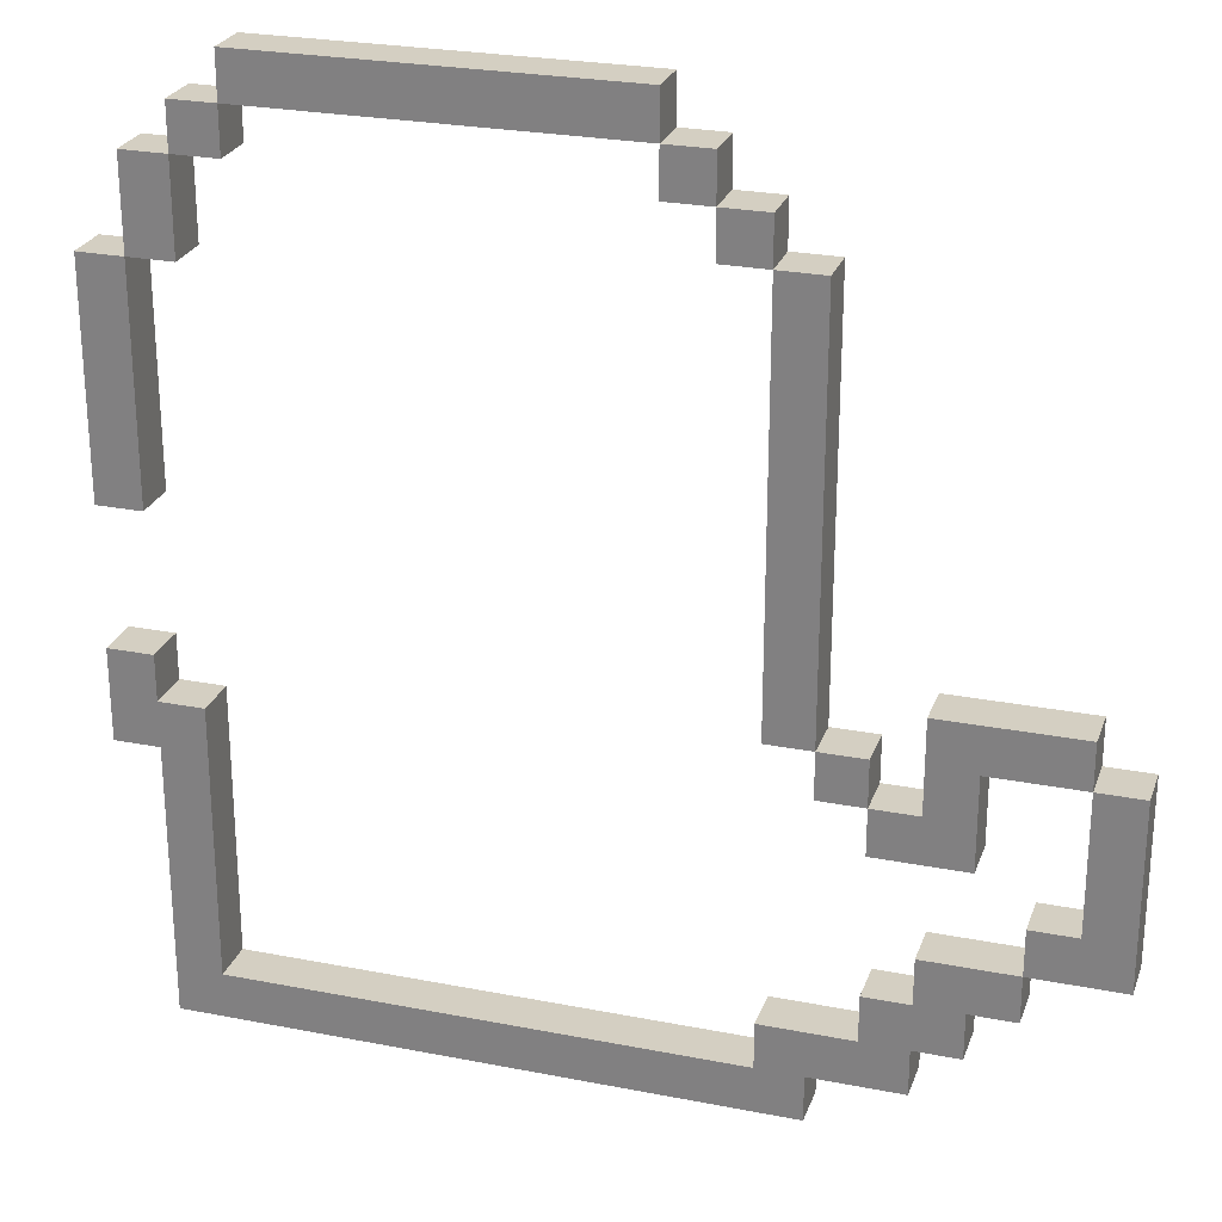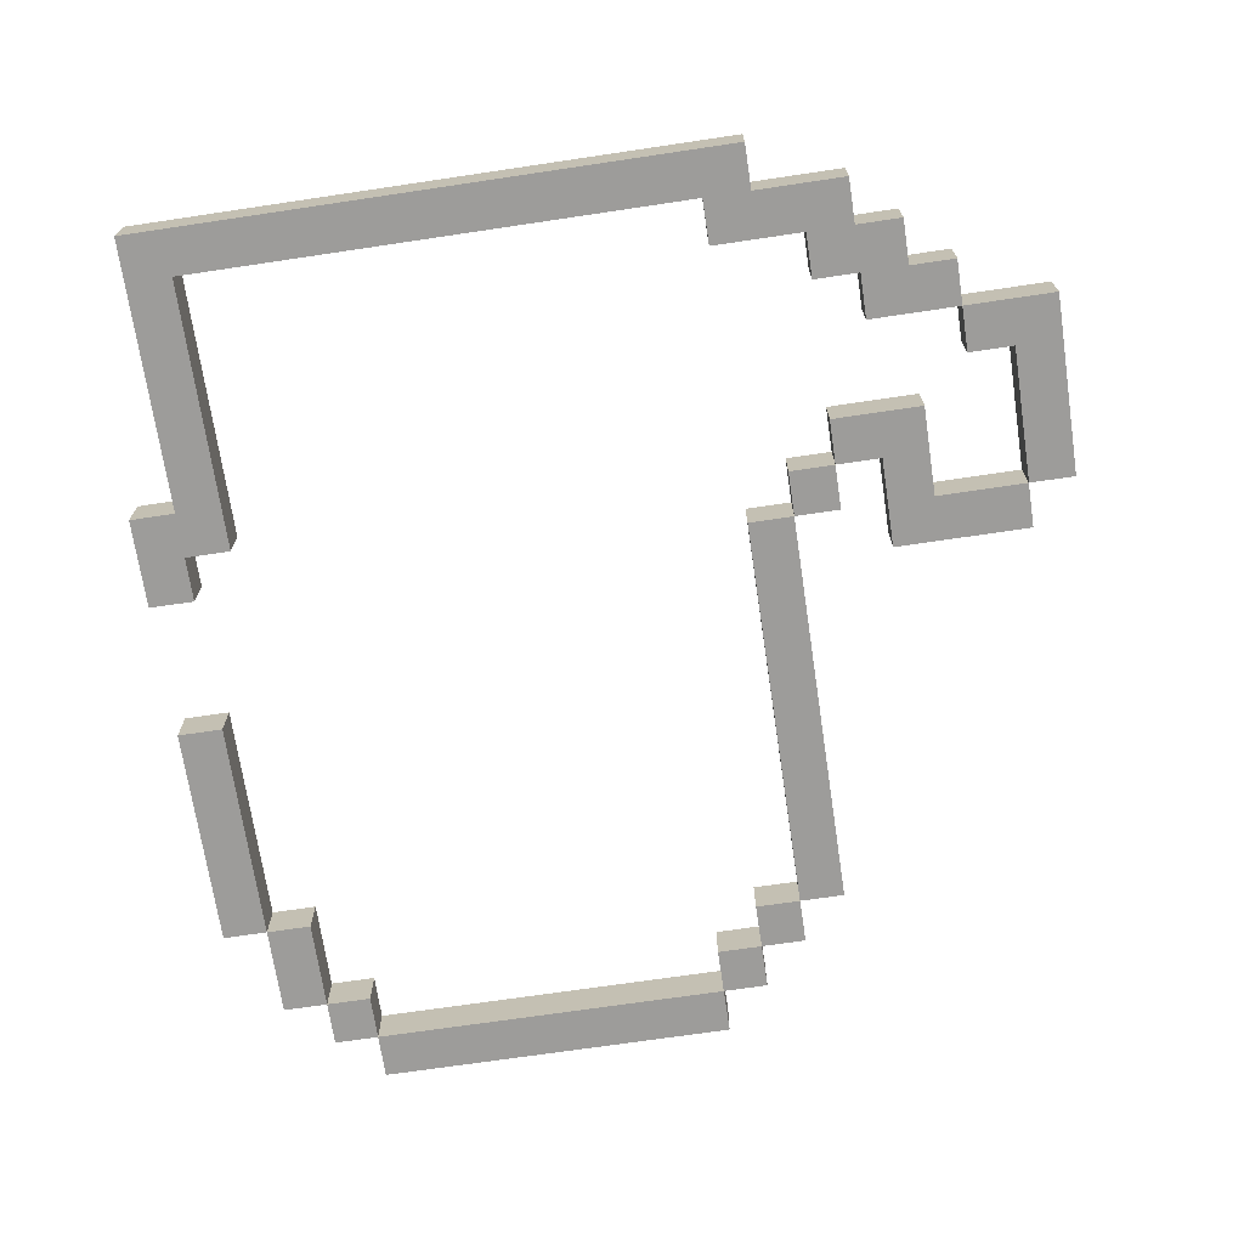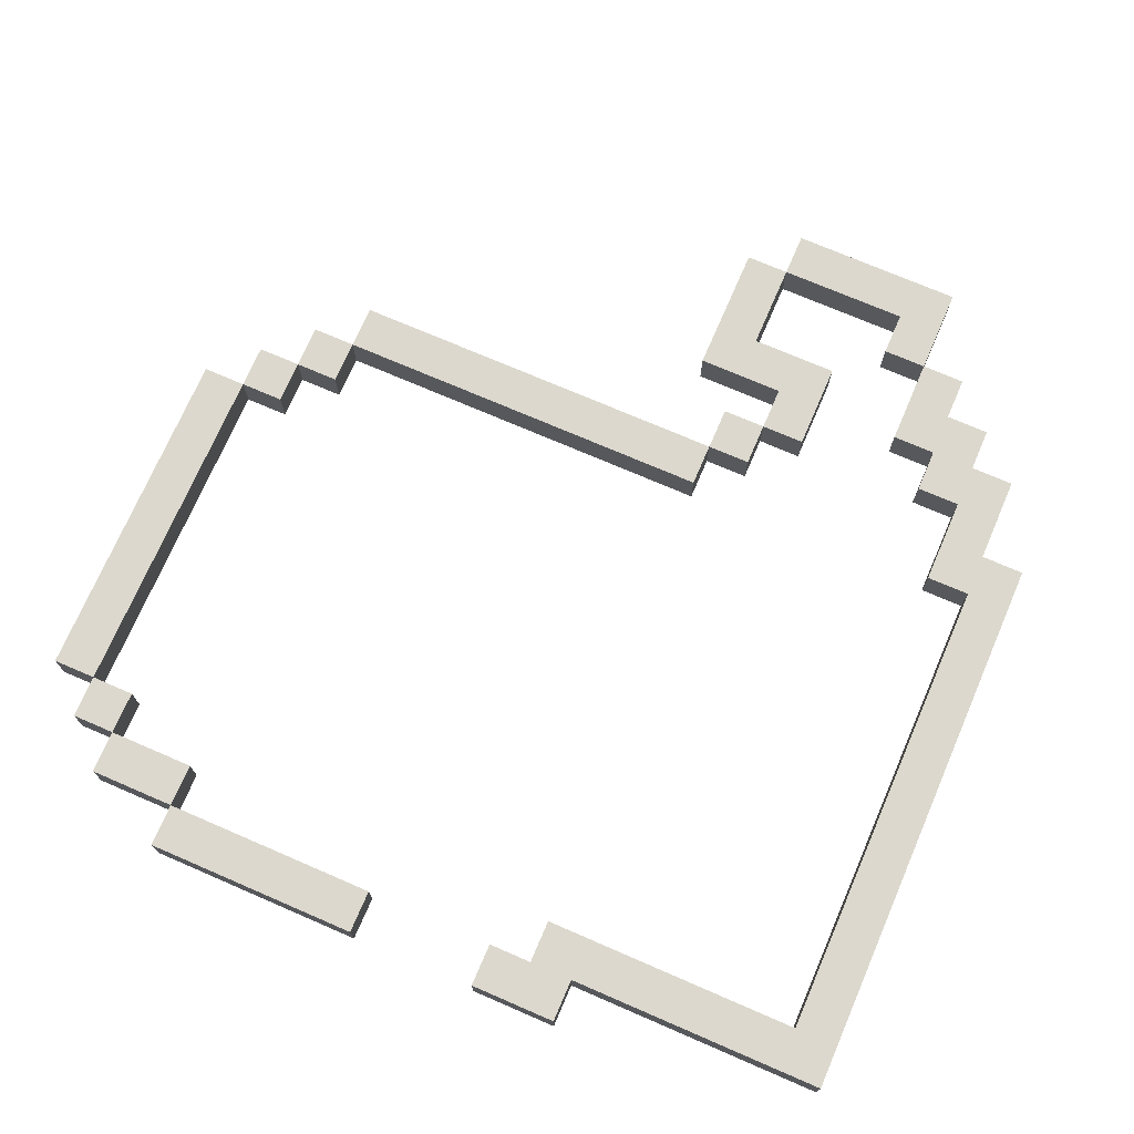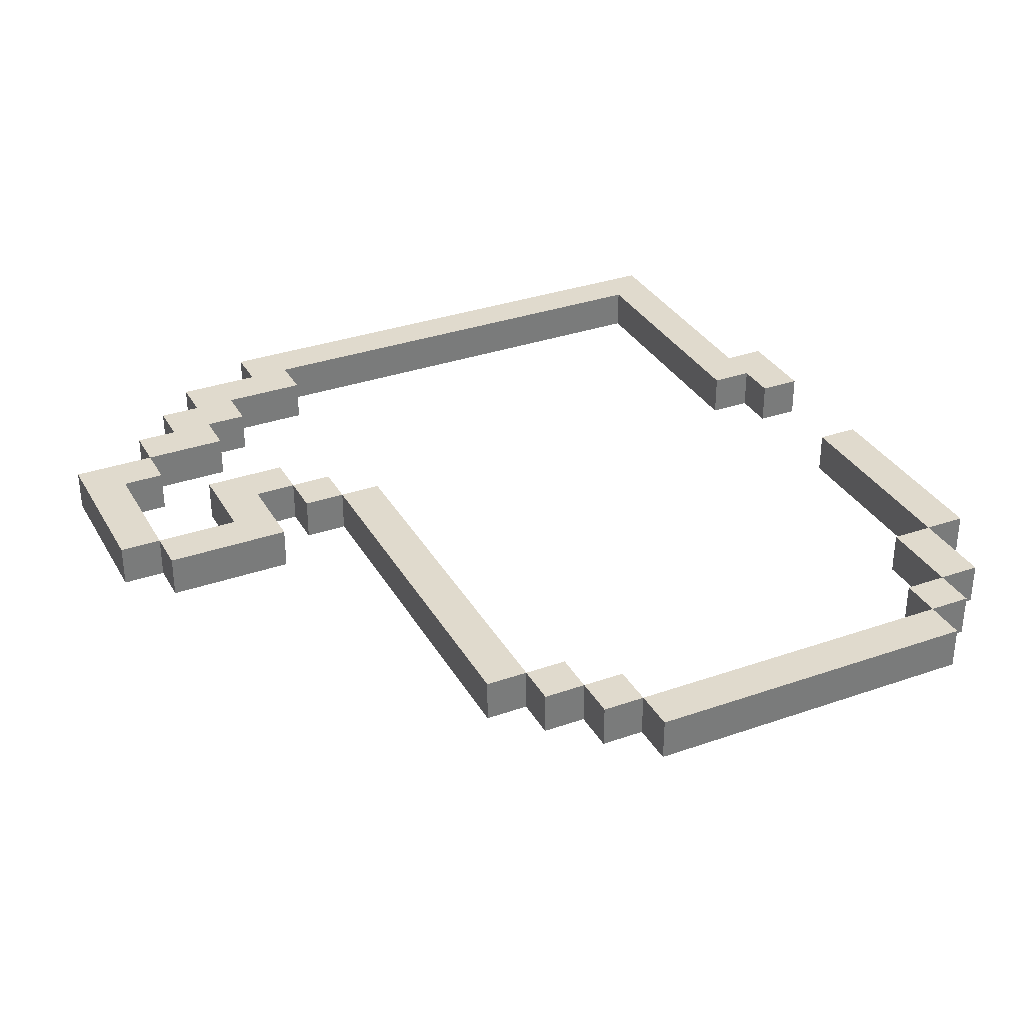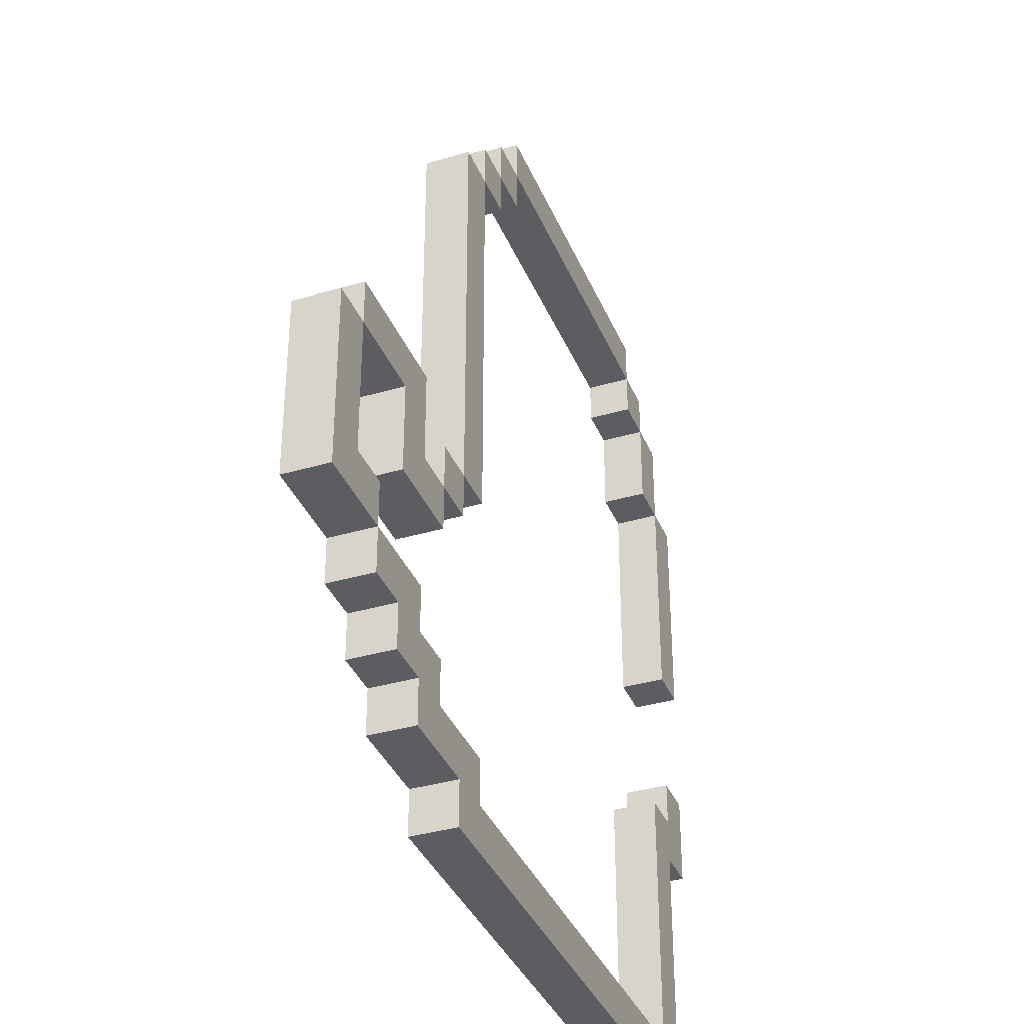
<metadata>
{"format":"obj","ext":"obj","renderer":"f3d","projection":"perspective","resolution":1024,"background":"white","views":[{"elev":25.7,"azim":17.4,"up":"+Y"},{"elev":-70.2,"azim":8.5,"up":"+Z"},{"elev":72.6,"azim":-66.6,"up":"+Z"},{"elev":33.1,"azim":154.3,"up":"+Z"},{"elev":-36.6,"azim":110.9,"up":"+Y"}]}
</metadata>
<code>
o
v -1 -0.6 -0.05
v -1 -0.6 -0.15
v -1 -0.4 -0.05
v -1 -0.4 -0.15
v -1 -0.1 -0.05
v -1 -0.1 -0.15
v -1 0.4 -0.05
v -1 0.4 -0.15
v -0.9 -1.2 -0.05
v -0.9 -1.2 -0.15
v -0.9 -0.6 -0.05
v -0.9 -0.6 -0.15
v -0.9 0.4 -0.05
v -0.9 0.4 -0.15
v -0.9 0.6 -0.05
v -0.9 0.6 -0.15
v -0.8 0.6 -0.05
v -0.8 0.6 -0.15
v -0.8 0.7 -0.05
v -0.8 0.7 -0.15
v -0.7 0.7 -0.05
v -0.7 0.7 -0.15
v -0.7 0.8 -0.05
v -0.7 0.8 -0.15
v 0.1 0.6 -0.05
v 0.1 0.6 -0.15
v 0.1 0.7 -0.05
v 0.1 0.7 -0.15
v 0.2 0.5 -0.05
v 0.2 0.5 -0.15
v 0.2 0.6 -0.05
v 0.2 0.6 -0.15
v 0.3 -1.1 -0.05
v 0.3 -1.1 -0.15
v 0.3 -1 -0.05
v 0.3 -1 -0.15
v 0.3 -0.4 -0.05
v 0.3 -0.4 -0.15
v 0.3 0.5 -0.05
v 0.3 0.5 -0.15
v 0.4 -0.5 -0.05
v 0.4 -0.5 -0.15
v 0.4 -0.4 -0.05
v 0.4 -0.4 -0.15
v 0.5 -1 -0.05
v 0.5 -1 -0.15
v 0.5 -0.9 -0.05
v 0.5 -0.9 -0.15
v 0.5 -0.6 -0.05
v 0.5 -0.6 -0.15
v 0.5 -0.5 -0.05
v 0.5 -0.5 -0.15
v 0.6 -0.9 -0.05
v 0.6 -0.9 -0.15
v 0.6 -0.8 -0.05
v 0.6 -0.8 -0.15
v 0.6 -0.5 -0.05
v 0.6 -0.5 -0.15
v 0.6 -0.3 -0.05
v 0.6 -0.3 -0.15
v 0.8 -0.8 -0.05
v 0.8 -0.8 -0.15
v 0.8 -0.7 -0.05
v 0.8 -0.7 -0.15
v 0.9 -0.7 -0.05
v 0.9 -0.7 -0.15
v 0.9 -0.4 -0.05
v 0.9 -0.4 -0.15
v -0.9 -0.5 -0.05
v -0.9 -0.5 -0.15
v -0.9 -0.4 -0.05
v -0.9 -0.4 -0.15
v -0.9 -0.1 -0.05
v -0.9 -0.1 -0.15
v -0.9 0.4 -0.05
v -0.9 0.4 -0.15
v -0.8 -1.1 -0.05
v -0.8 -1.1 -0.15
v -0.8 -0.5 -0.05
v -0.8 -0.5 -0.15
v -0.8 0.4 -0.05
v -0.8 0.4 -0.15
v -0.8 0.6 -0.05
v -0.8 0.6 -0.15
v -0.7 0.6 -0.05
v -0.7 0.6 -0.15
v -0.7 0.7 -0.05
v -0.7 0.7 -0.15
v 0.1 0.7 -0.05
v 0.1 0.7 -0.15
v 0.1 0.8 -0.05
v 0.1 0.8 -0.15
v 0.2 0.6 -0.05
v 0.2 0.6 -0.15
v 0.2 0.7 -0.05
v 0.2 0.7 -0.15
v 0.3 0.5 -0.05
v 0.3 0.5 -0.15
v 0.3 0.6 -0.05
v 0.3 0.6 -0.15
v 0.4 -1.2 -0.05
v 0.4 -1.2 -0.15
v 0.4 -1.1 -0.05
v 0.4 -1.1 -0.15
v 0.4 -0.4 -0.05
v 0.4 -0.4 -0.15
v 0.4 0.5 -0.05
v 0.4 0.5 -0.15
v 0.5 -0.5 -0.05
v 0.5 -0.5 -0.15
v 0.5 -0.4 -0.05
v 0.5 -0.4 -0.15
v 0.6 -1.1 -0.05
v 0.6 -1.1 -0.15
v 0.6 -1 -0.05
v 0.6 -1 -0.15
v 0.7 -1 -0.05
v 0.7 -1 -0.15
v 0.7 -0.9 -0.05
v 0.7 -0.9 -0.15
v 0.7 -0.6 -0.05
v 0.7 -0.6 -0.15
v 0.7 -0.4 -0.05
v 0.7 -0.4 -0.15
v 0.8 -0.9 -0.05
v 0.8 -0.9 -0.15
v 0.8 -0.8 -0.05
v 0.8 -0.8 -0.15
v 0.9 -0.4 -0.05
v 0.9 -0.4 -0.15
v 0.9 -0.3 -0.05
v 0.9 -0.3 -0.15
v 1 -0.8 -0.05
v 1 -0.8 -0.15
v 1 -0.4 -0.05
v 1 -0.4 -0.15
v -1 -0.6 -0.05
v -1 -0.4 -0.05
v -1 -0.1 -0.05
v -1 0.4 -0.05
v -0.9 -1.2 -0.05
v -0.9 -0.6 -0.05
v -0.9 -0.5 -0.05
v -0.9 -0.4 -0.05
v -0.9 -0.1 -0.05
v -0.9 0.4 -0.05
v -0.9 0.6 -0.05
v -0.8 -1.1 -0.05
v -0.8 -0.5 -0.05
v -0.8 0.4 -0.05
v -0.8 0.6 -0.05
v -0.8 0.7 -0.05
v -0.7 0.6 -0.05
v -0.7 0.7 -0.05
v -0.7 0.8 -0.05
v 0.1 0.6 -0.05
v 0.1 0.7 -0.05
v 0.1 0.8 -0.05
v 0.2 0.5 -0.05
v 0.2 0.6 -0.05
v 0.2 0.7 -0.05
v 0.3 -1.1 -0.05
v 0.3 -1 -0.05
v 0.3 -0.4 -0.05
v 0.3 0.5 -0.05
v 0.3 0.6 -0.05
v 0.4 -1.2 -0.05
v 0.4 -1.1 -0.05
v 0.4 -0.5 -0.05
v 0.4 -0.4 -0.05
v 0.4 0.5 -0.05
v 0.5 -1 -0.05
v 0.5 -0.9 -0.05
v 0.5 -0.6 -0.05
v 0.5 -0.5 -0.05
v 0.5 -0.4 -0.05
v 0.6 -1.1 -0.05
v 0.6 -1 -0.05
v 0.6 -0.9 -0.05
v 0.6 -0.8 -0.05
v 0.6 -0.5 -0.05
v 0.6 -0.3 -0.05
v 0.7 -1 -0.05
v 0.7 -0.9 -0.05
v 0.7 -0.6 -0.05
v 0.7 -0.4 -0.05
v 0.8 -0.9 -0.05
v 0.8 -0.8 -0.05
v 0.8 -0.7 -0.05
v 0.9 -0.7 -0.05
v 0.9 -0.4 -0.05
v 0.9 -0.3 -0.05
v 1 -0.8 -0.05
v 1 -0.4 -0.05
v -1 -0.6 -0.15
v -1 -0.4 -0.15
v -1 -0.1 -0.15
v -1 0.4 -0.15
v -0.9 -1.2 -0.15
v -0.9 -0.6 -0.15
v -0.9 -0.5 -0.15
v -0.9 -0.4 -0.15
v -0.9 -0.1 -0.15
v -0.9 0.4 -0.15
v -0.9 0.6 -0.15
v -0.8 -1.1 -0.15
v -0.8 -0.5 -0.15
v -0.8 0.4 -0.15
v -0.8 0.6 -0.15
v -0.8 0.7 -0.15
v -0.7 0.6 -0.15
v -0.7 0.7 -0.15
v -0.7 0.8 -0.15
v 0.1 0.6 -0.15
v 0.1 0.7 -0.15
v 0.1 0.8 -0.15
v 0.2 0.5 -0.15
v 0.2 0.6 -0.15
v 0.2 0.7 -0.15
v 0.3 -1.1 -0.15
v 0.3 -1 -0.15
v 0.3 -0.4 -0.15
v 0.3 0.5 -0.15
v 0.3 0.6 -0.15
v 0.4 -1.2 -0.15
v 0.4 -1.1 -0.15
v 0.4 -0.5 -0.15
v 0.4 -0.4 -0.15
v 0.4 0.5 -0.15
v 0.5 -1 -0.15
v 0.5 -0.9 -0.15
v 0.5 -0.6 -0.15
v 0.5 -0.5 -0.15
v 0.5 -0.4 -0.15
v 0.6 -1.1 -0.15
v 0.6 -1 -0.15
v 0.6 -0.9 -0.15
v 0.6 -0.8 -0.15
v 0.6 -0.5 -0.15
v 0.6 -0.3 -0.15
v 0.7 -1 -0.15
v 0.7 -0.9 -0.15
v 0.7 -0.6 -0.15
v 0.7 -0.4 -0.15
v 0.8 -0.9 -0.15
v 0.8 -0.8 -0.15
v 0.8 -0.7 -0.15
v 0.9 -0.7 -0.15
v 0.9 -0.4 -0.15
v 0.9 -0.3 -0.15
v 1 -0.8 -0.15
v 1 -0.4 -0.15
v -0.9 -1.2 -0.05
v 0.4 -1.2 -0.05
v -0.9 -1.2 -0.15
v 0.4 -1.2 -0.15
v 0.4 -1.1 -0.05
v 0.6 -1.1 -0.05
v 0.4 -1.1 -0.15
v 0.6 -1.1 -0.15
v 0.6 -1 -0.05
v 0.7 -1 -0.05
v 0.6 -1 -0.15
v 0.7 -1 -0.15
v 0.7 -0.9 -0.05
v 0.8 -0.9 -0.05
v 0.7 -0.9 -0.15
v 0.8 -0.9 -0.15
v 0.8 -0.8 -0.05
v 1 -0.8 -0.05
v 0.8 -0.8 -0.15
v 1 -0.8 -0.15
v -1 -0.6 -0.05
v -0.9 -0.6 -0.05
v 0.5 -0.6 -0.05
v 0.7 -0.6 -0.05
v -1 -0.6 -0.15
v -0.9 -0.6 -0.15
v 0.5 -0.6 -0.15
v 0.7 -0.6 -0.15
v 0.4 -0.5 -0.05
v 0.5 -0.5 -0.05
v 0.4 -0.5 -0.15
v 0.5 -0.5 -0.15
v 0.3 -0.4 -0.05
v 0.4 -0.4 -0.05
v 0.7 -0.4 -0.05
v 0.9 -0.4 -0.05
v 0.3 -0.4 -0.15
v 0.4 -0.4 -0.15
v 0.7 -0.4 -0.15
v 0.9 -0.4 -0.15
v -1 -0.1 -0.05
v -0.9 -0.1 -0.05
v -1 -0.1 -0.15
v -0.9 -0.1 -0.15
v -0.9 0.4 -0.05
v -0.8 0.4 -0.05
v -0.9 0.4 -0.15
v -0.8 0.4 -0.15
v 0.2 0.5 -0.05
v 0.3 0.5 -0.05
v 0.2 0.5 -0.15
v 0.3 0.5 -0.15
v -0.8 0.6 -0.05
v -0.7 0.6 -0.05
v 0.1 0.6 -0.05
v 0.2 0.6 -0.05
v -0.8 0.6 -0.15
v -0.7 0.6 -0.15
v 0.1 0.6 -0.15
v 0.2 0.6 -0.15
v -0.7 0.7 -0.05
v 0.1 0.7 -0.05
v -0.7 0.7 -0.15
v 0.1 0.7 -0.15
v -0.8 -1.1 -0.05
v 0.3 -1.1 -0.05
v -0.8 -1.1 -0.15
v 0.3 -1.1 -0.15
v 0.3 -1 -0.05
v 0.5 -1 -0.05
v 0.3 -1 -0.15
v 0.5 -1 -0.15
v 0.5 -0.9 -0.05
v 0.6 -0.9 -0.05
v 0.5 -0.9 -0.15
v 0.6 -0.9 -0.15
v 0.6 -0.8 -0.05
v 0.8 -0.8 -0.05
v 0.6 -0.8 -0.15
v 0.8 -0.8 -0.15
v 0.8 -0.7 -0.05
v 0.9 -0.7 -0.05
v 0.8 -0.7 -0.15
v 0.9 -0.7 -0.15
v -0.9 -0.5 -0.05
v -0.8 -0.5 -0.05
v 0.5 -0.5 -0.05
v 0.6 -0.5 -0.05
v -0.9 -0.5 -0.15
v -0.8 -0.5 -0.15
v 0.5 -0.5 -0.15
v 0.6 -0.5 -0.15
v -1 -0.4 -0.05
v -0.9 -0.4 -0.05
v 0.4 -0.4 -0.05
v 0.5 -0.4 -0.05
v 0.9 -0.4 -0.05
v 1 -0.4 -0.05
v -1 -0.4 -0.15
v -0.9 -0.4 -0.15
v 0.4 -0.4 -0.15
v 0.5 -0.4 -0.15
v 0.9 -0.4 -0.15
v 1 -0.4 -0.15
v 0.6 -0.3 -0.05
v 0.9 -0.3 -0.05
v 0.6 -0.3 -0.15
v 0.9 -0.3 -0.15
v -1 0.4 -0.05
v -0.9 0.4 -0.05
v -1 0.4 -0.15
v -0.9 0.4 -0.15
v 0.3 0.5 -0.05
v 0.4 0.5 -0.05
v 0.3 0.5 -0.15
v 0.4 0.5 -0.15
v -0.9 0.6 -0.05
v -0.8 0.6 -0.05
v 0.2 0.6 -0.05
v 0.3 0.6 -0.05
v -0.9 0.6 -0.15
v -0.8 0.6 -0.15
v 0.2 0.6 -0.15
v 0.3 0.6 -0.15
v -0.8 0.7 -0.05
v -0.7 0.7 -0.05
v 0.1 0.7 -0.05
v 0.2 0.7 -0.05
v -0.8 0.7 -0.15
v -0.7 0.7 -0.15
v 0.1 0.7 -0.15
v 0.2 0.7 -0.15
v -0.7 0.8 -0.05
v 0.1 0.8 -0.05
v -0.7 0.8 -0.15
v 0.1 0.8 -0.15
f 3 2 1
f 4 2 3
f 7 6 5
f 8 6 7
f 11 10 9
f 12 10 11
f 15 14 13
f 16 14 15
f 19 18 17
f 20 18 19
f 23 22 21
f 24 22 23
f 27 26 25
f 28 26 27
f 31 30 29
f 32 30 31
f 35 34 33
f 36 34 35
f 39 38 37
f 40 38 39
f 43 42 41
f 44 42 43
f 47 46 45
f 48 46 47
f 51 50 49
f 52 50 51
f 55 54 53
f 56 54 55
f 59 58 57
f 60 58 59
f 63 62 61
f 64 62 63
f 67 66 65
f 68 66 67
f 69 70 71
f 71 70 72
f 73 74 75
f 75 74 76
f 77 78 79
f 79 78 80
f 81 82 83
f 83 82 84
f 85 86 87
f 87 86 88
f 89 90 91
f 91 90 92
f 93 94 95
f 95 94 96
f 97 98 99
f 99 98 100
f 101 102 103
f 103 102 104
f 105 106 107
f 107 106 108
f 109 110 111
f 111 110 112
f 113 114 115
f 115 114 116
f 117 118 119
f 119 118 120
f 121 122 123
f 123 122 124
f 125 126 127
f 127 126 128
f 129 130 131
f 131 130 132
f 133 134 135
f 135 134 136
f 142 138 137
f 143 138 142
f 144 138 143
f 145 140 139
f 146 140 145
f 148 142 141
f 148 143 142
f 149 143 148
f 150 147 146
f 151 147 150
f 153 152 151
f 154 152 153
f 157 155 154
f 158 155 157
f 160 157 156
f 161 157 160
f 162 148 141
f 165 160 159
f 166 160 165
f 167 163 162
f 167 162 141
f 168 163 167
f 170 165 164
f 171 165 170
f 172 163 168
f 175 170 169
f 176 170 175
f 177 173 172
f 177 172 168
f 178 173 177
f 179 173 178
f 181 175 174
f 183 180 179
f 183 179 178
f 184 180 183
f 185 181 174
f 185 182 181
f 186 182 185
f 187 180 184
f 188 180 187
f 190 189 188
f 191 182 186
f 192 182 191
f 193 190 188
f 193 191 190
f 194 191 193
f 195 196 200
f 200 196 201
f 201 196 202
f 197 198 203
f 203 198 204
f 199 200 206
f 200 201 206
f 206 201 207
f 204 205 208
f 208 205 209
f 209 210 211
f 211 210 212
f 212 213 215
f 215 213 216
f 214 215 218
f 218 215 219
f 199 206 220
f 217 218 223
f 223 218 224
f 220 221 225
f 199 220 225
f 225 221 226
f 222 223 228
f 228 223 229
f 226 221 230
f 227 228 233
f 233 228 234
f 230 231 235
f 226 230 235
f 235 231 236
f 236 231 237
f 232 233 239
f 237 238 241
f 236 237 241
f 241 238 242
f 232 239 243
f 239 240 243
f 243 240 244
f 242 238 245
f 245 238 246
f 246 247 248
f 244 240 249
f 249 240 250
f 246 248 251
f 248 249 251
f 251 249 252
f 255 254 253
f 256 254 255
f 259 258 257
f 260 258 259
f 263 262 261
f 264 262 263
f 267 266 265
f 268 266 267
f 271 270 269
f 272 270 271
f 277 274 273
f 278 274 277
f 279 276 275
f 280 276 279
f 283 282 281
f 284 282 283
f 289 286 285
f 290 286 289
f 291 288 287
f 292 288 291
f 295 294 293
f 296 294 295
f 299 298 297
f 300 298 299
f 303 302 301
f 304 302 303
f 309 306 305
f 310 306 309
f 311 308 307
f 312 308 311
f 315 314 313
f 316 314 315
f 317 318 319
f 319 318 320
f 321 322 323
f 323 322 324
f 325 326 327
f 327 326 328
f 329 330 331
f 331 330 332
f 333 334 335
f 335 334 336
f 337 338 341
f 341 338 342
f 339 340 343
f 343 340 344
f 345 346 351
f 351 346 352
f 347 348 353
f 353 348 354
f 349 350 355
f 355 350 356
f 357 358 359
f 359 358 360
f 361 362 363
f 363 362 364
f 365 366 367
f 367 366 368
f 369 370 373
f 373 370 374
f 371 372 375
f 375 372 376
f 377 378 381
f 381 378 382
f 379 380 383
f 383 380 384
f 385 386 387
f 387 386 388

</code>
